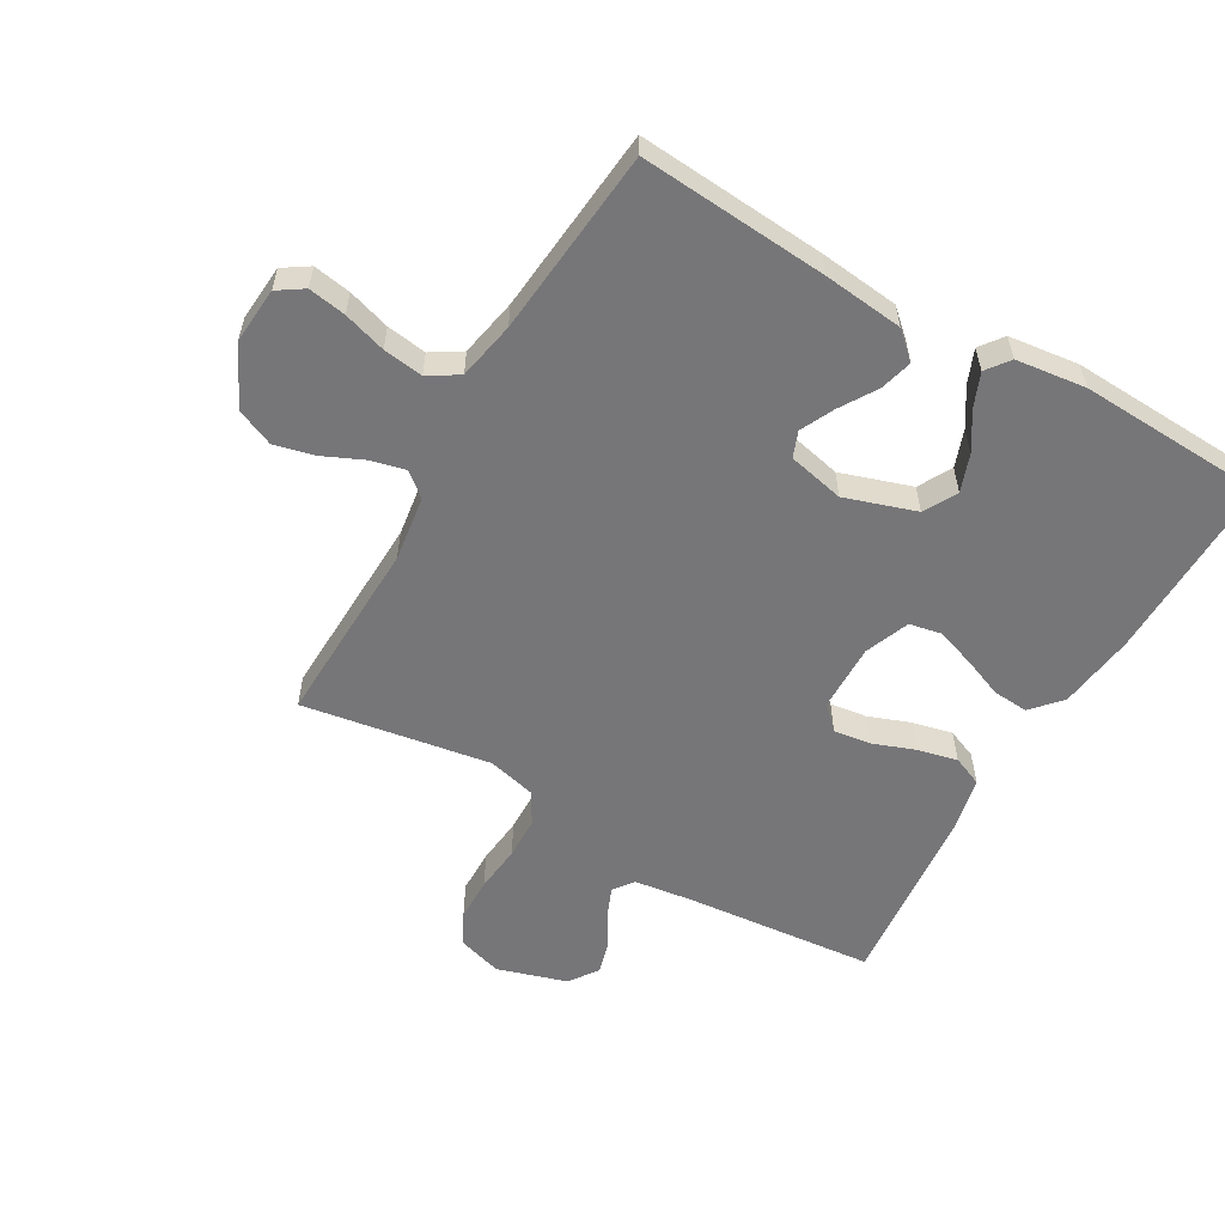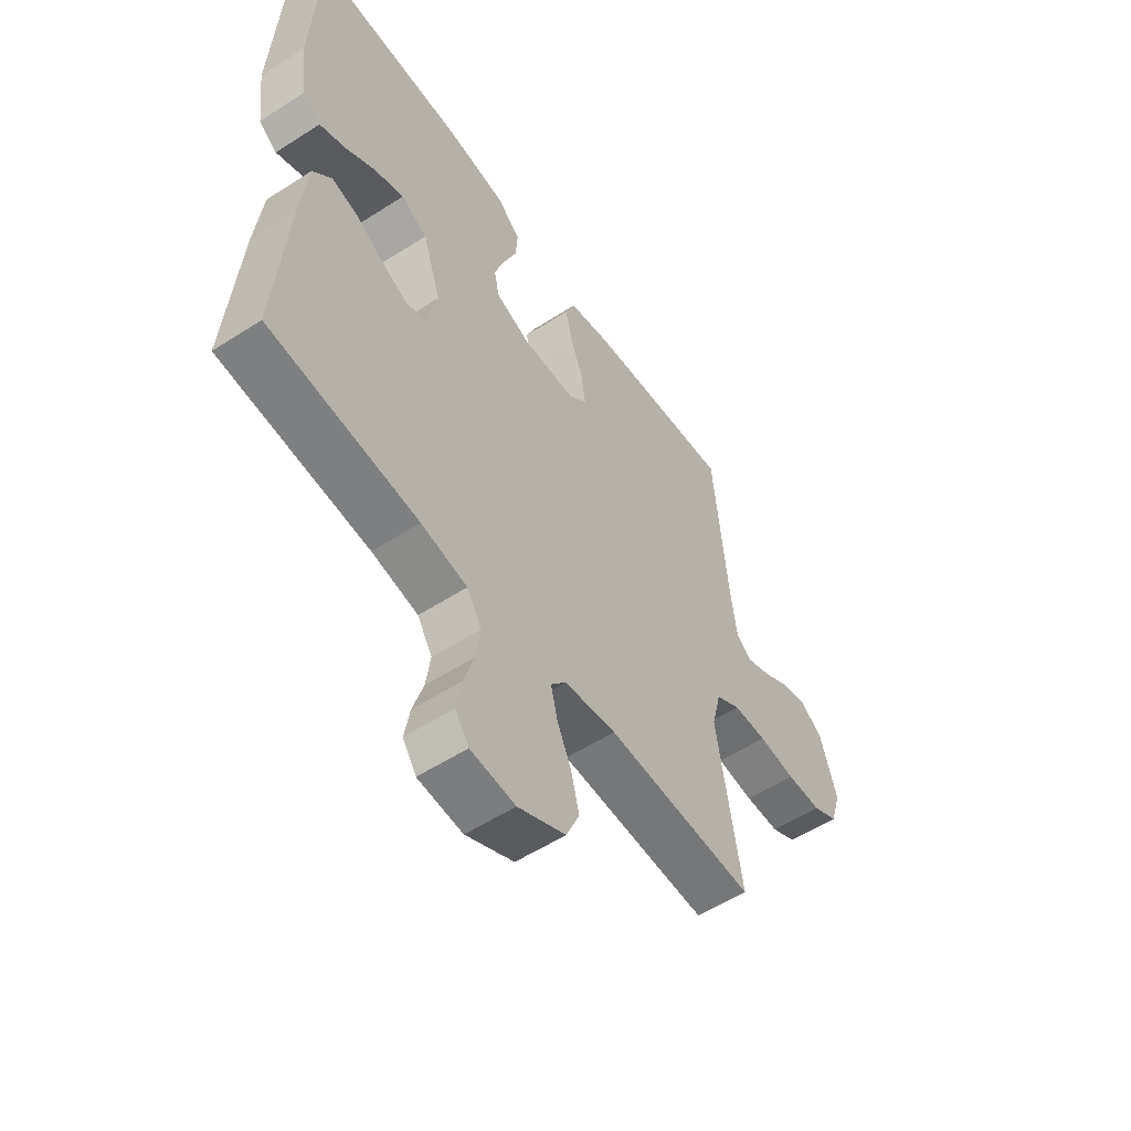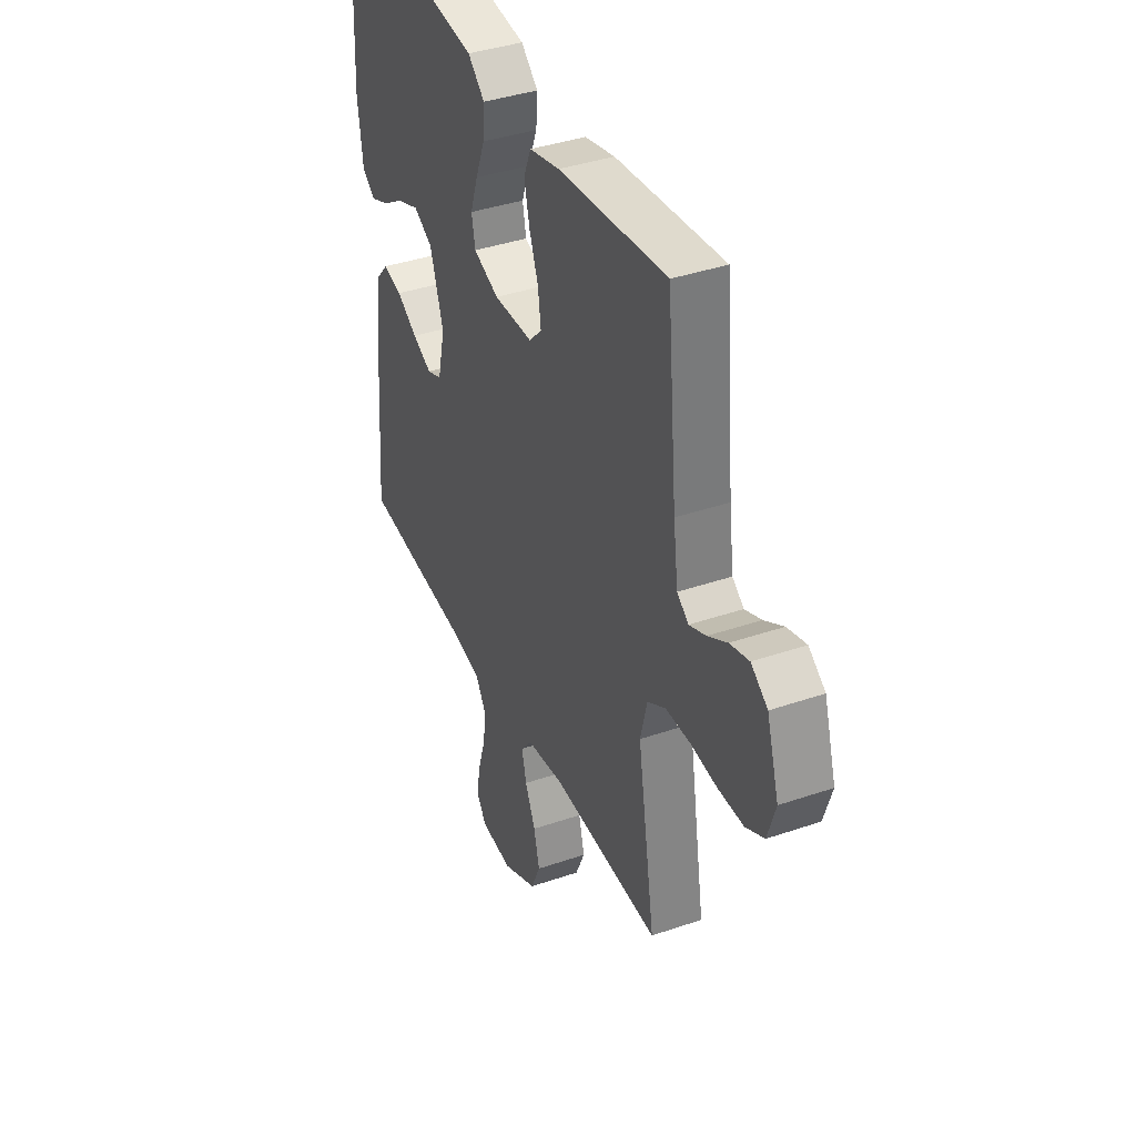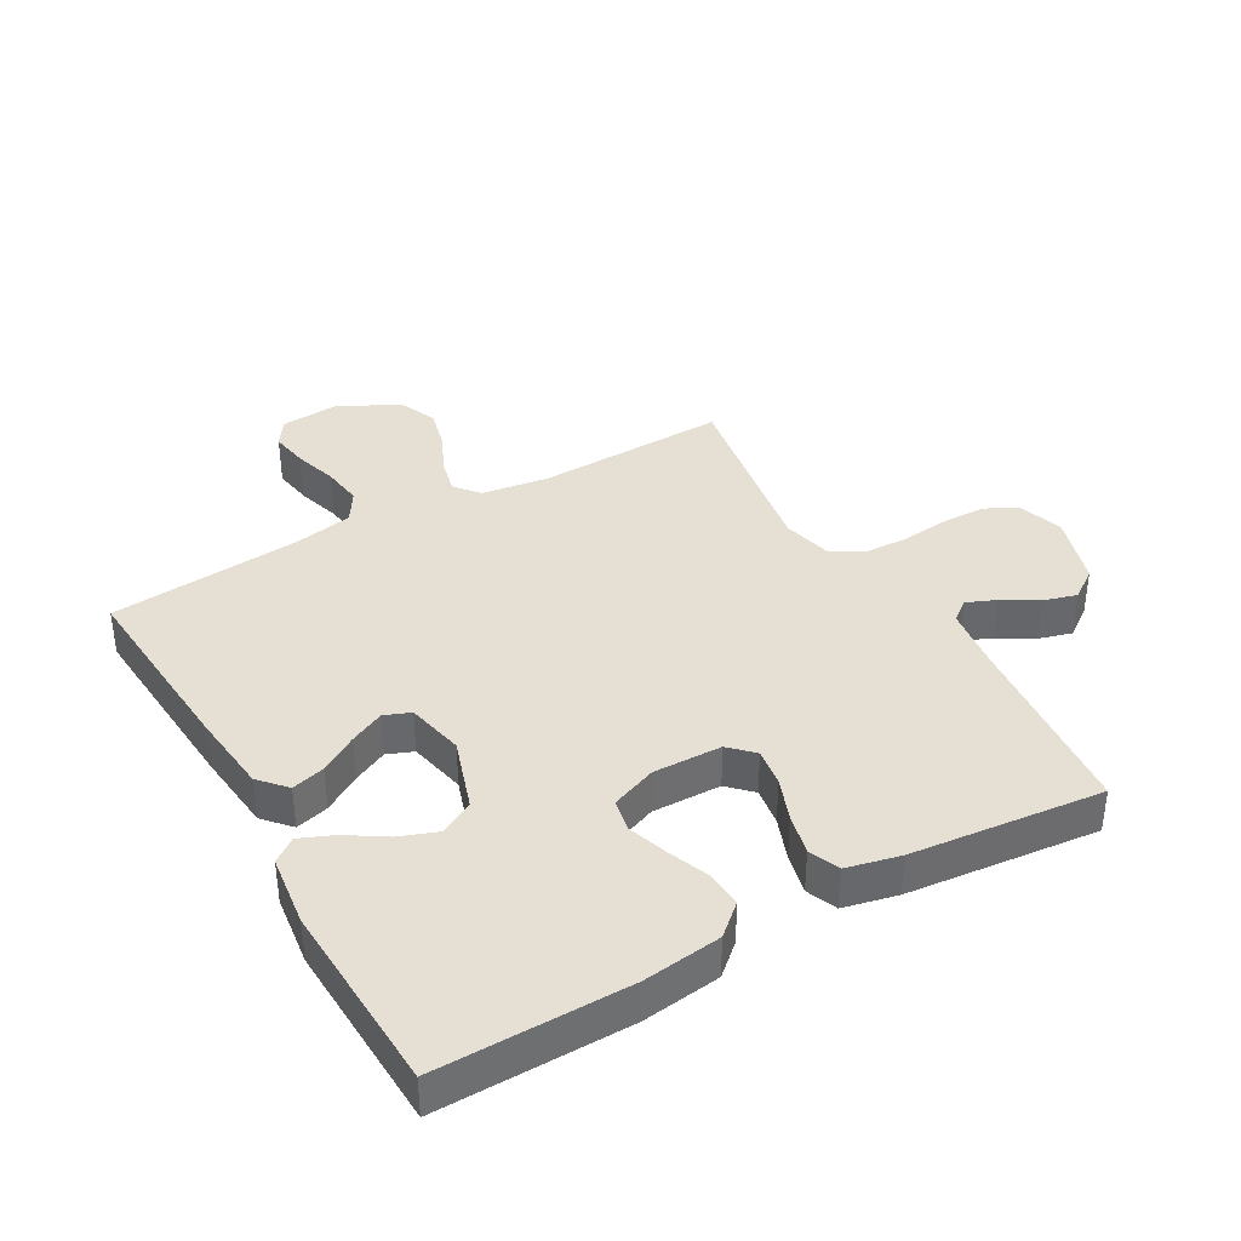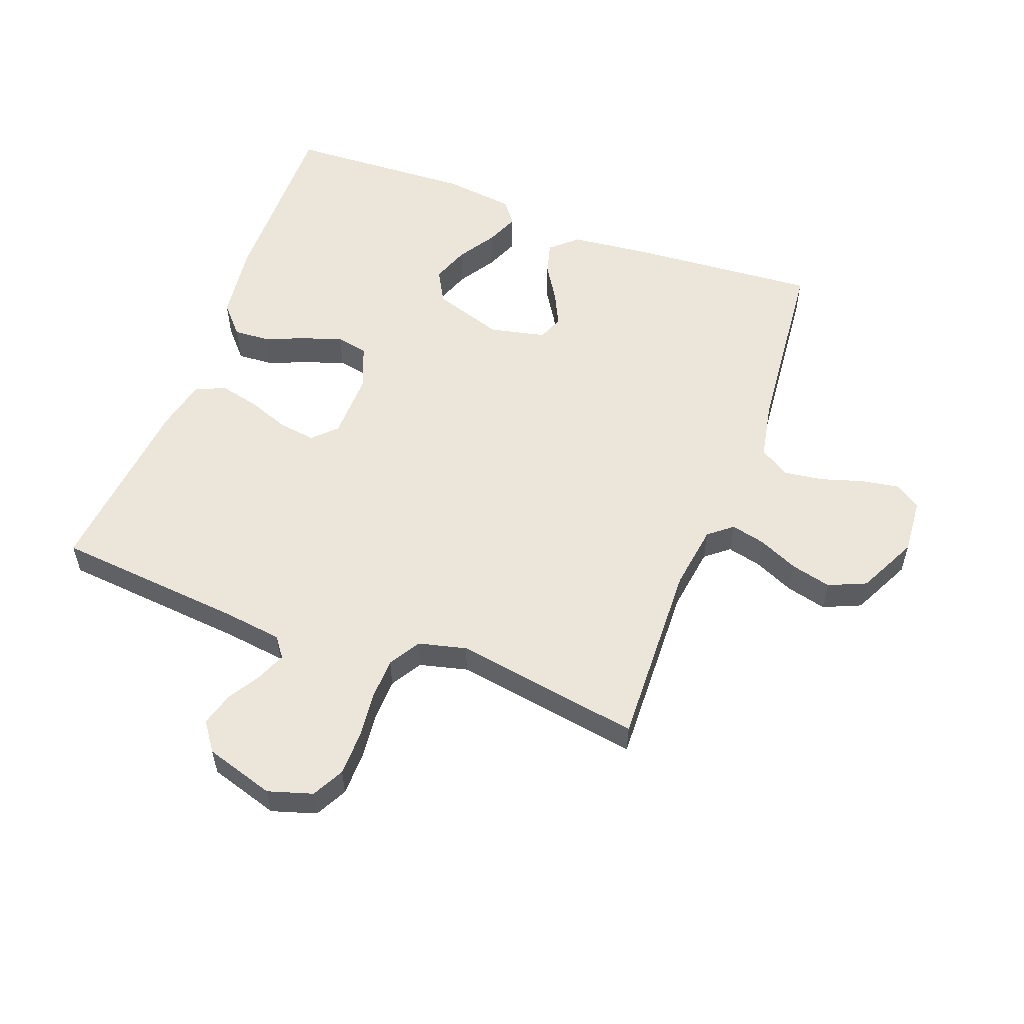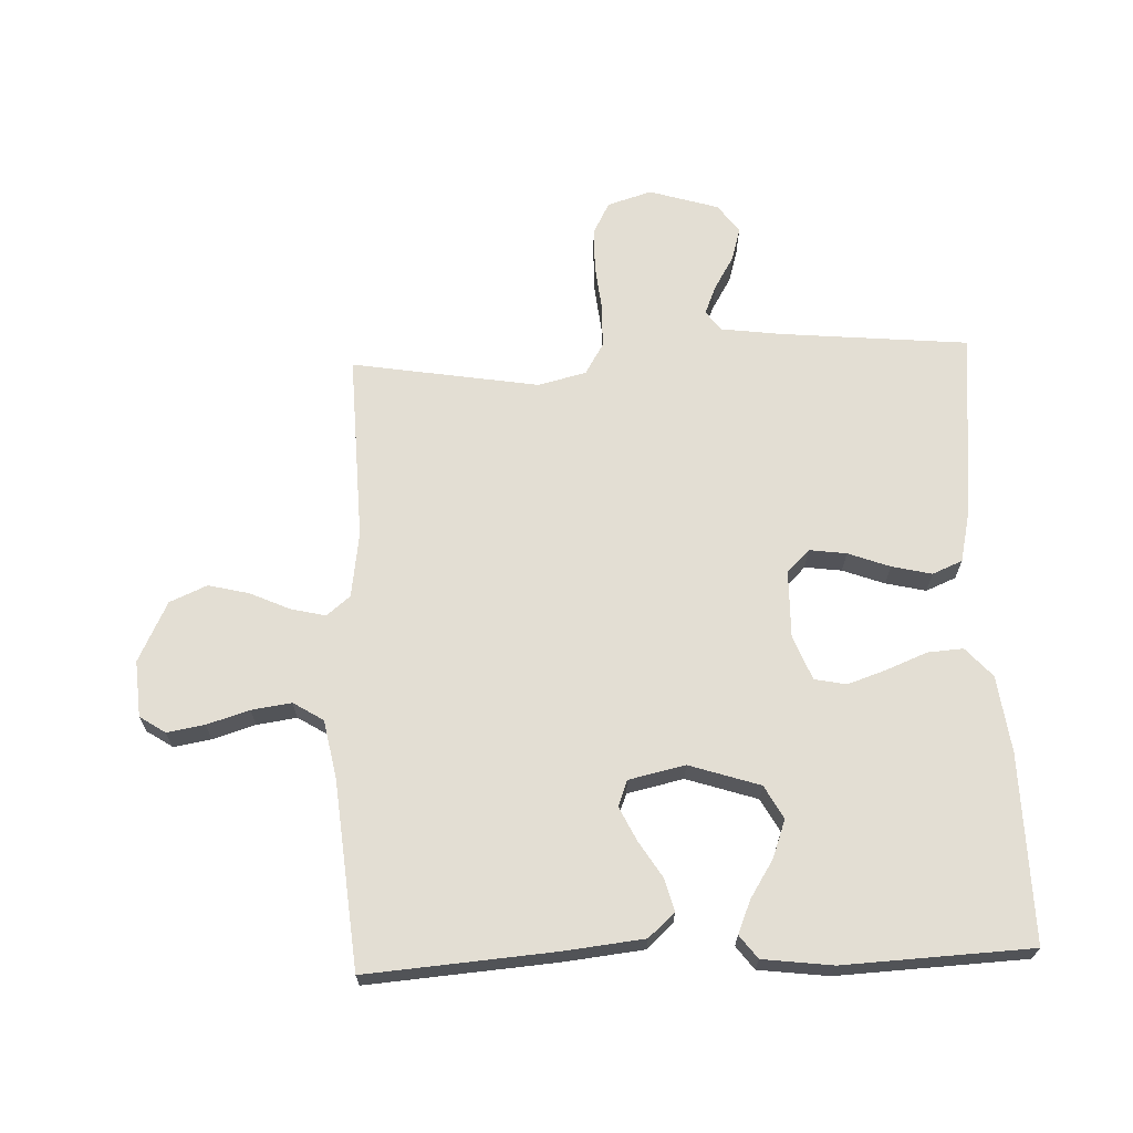
<metadata>
{"format":"obj","ext":"obj","renderer":"f3d","projection":"perspective","resolution":1024,"background":"white","views":[{"elev":-56.9,"azim":-120.0,"up":"+Y"},{"elev":-55.6,"azim":-55.9,"up":"+Z"},{"elev":38.9,"azim":66.7,"up":"+Z"},{"elev":38.0,"azim":-29.5,"up":"+Y"},{"elev":55.5,"azim":110.5,"up":"+Y"},{"elev":67.3,"azim":-92.3,"up":"+Y"}]}
</metadata>
<code>
v -0.5 0.07 -0.5
v -0.477 0.07 -0.2
v -0.463 0.07 -0.072
v -0.425 0.07 -0.03
v -0.373 0.07 -0.044
v -0.315 0.07 -0.08
v -0.261 0.07 -0.106
v -0.22 0.07 -0.09
v -0.2 0.07 0
v -0.237 0.07 0.113
v -0.29 0.07 0.142
v -0.35 0.07 0.12
v -0.41 0.07 0.082
v -0.463 0.07 0.06
v -0.5 0.07 0.088
v -0.514 0.07 0.2
v -0.5 0.07 0.5
v -0.2 0.07 0.496
v -0.077 0.07 0.48
v -0.03 0.07 0.438
v -0.034 0.07 0.381
v -0.06 0.07 0.316
v -0.081 0.07 0.254
v -0.071 0.07 0.203
v 0 0.07 0.175
v 0.108 0.07 0.177
v 0.144 0.07 0.213
v 0.136 0.07 0.272
v 0.111 0.07 0.339
v 0.096 0.07 0.403
v 0.116 0.07 0.451
v 0.2 0.07 0.47
v 0.5 0.07 0.5
v 0.528 0.07 0.2
v 0.541 0.07 0.102
v 0.573 0.07 0.078
v 0.619 0.07 0.097
v 0.673 0.07 0.129
v 0.726 0.07 0.144
v 0.772 0.07 0.111
v 0.806 0.07 0
v 0.784 0.07 -0.071
v 0.733 0.07 -0.098
v 0.663 0.07 -0.099
v 0.588 0.07 -0.091
v 0.52 0.07 -0.093
v 0.47 0.07 -0.123
v 0.451 0.07 -0.2
v 0.5 0.07 -0.5
v 0.2 0.07 -0.49
v 0.095 0.07 -0.505
v 0.064 0.07 -0.543
v 0.077 0.07 -0.598
v 0.106 0.07 -0.662
v 0.122 0.07 -0.727
v 0.096 0.07 -0.787
v 0 0.07 -0.834
v -0.09 0.07 -0.827
v -0.117 0.07 -0.786
v -0.107 0.07 -0.726
v -0.086 0.07 -0.658
v -0.077 0.07 -0.594
v -0.107 0.07 -0.546
v -0.2 0.07 -0.528
v -0.5 0 -0.5
v -0.477 0 -0.2
v -0.463 0 -0.072
v -0.425 0 -0.03
v -0.373 0 -0.044
v -0.315 0 -0.08
v -0.261 0 -0.106
v -0.22 0 -0.09
v -0.2 0 0
v -0.237 0 0.113
v -0.29 0 0.142
v -0.35 0 0.12
v -0.41 0 0.082
v -0.463 0 0.06
v -0.5 0 0.088
v -0.514 0 0.2
v -0.5 0 0.5
v -0.2 0 0.496
v -0.077 0 0.48
v -0.03 0 0.438
v -0.034 0 0.381
v -0.06 0 0.316
v -0.081 0 0.254
v -0.071 0 0.203
v 0 0 0.175
v 0.108 0 0.177
v 0.144 0 0.213
v 0.136 0 0.272
v 0.111 0 0.339
v 0.096 0 0.403
v 0.116 0 0.451
v 0.2 0 0.47
v 0.5 0 0.5
v 0.528 0 0.2
v 0.541 0 0.102
v 0.573 0 0.078
v 0.619 0 0.097
v 0.673 0 0.129
v 0.726 0 0.144
v 0.772 0 0.111
v 0.806 0 0
v 0.784 0 -0.071
v 0.733 0 -0.098
v 0.663 0 -0.099
v 0.588 0 -0.091
v 0.52 0 -0.093
v 0.47 0 -0.123
v 0.451 0 -0.2
v 0.5 0 -0.5
v 0.2 0 -0.49
v 0.095 0 -0.505
v 0.064 0 -0.543
v 0.077 0 -0.598
v 0.106 0 -0.662
v 0.122 0 -0.727
v 0.096 0 -0.787
v 0 0 -0.834
v -0.09 0 -0.827
v -0.117 0 -0.786
v -0.107 0 -0.726
v -0.086 0 -0.658
v -0.077 0 -0.594
v -0.107 0 -0.546
v -0.2 0 -0.528
f 58 59 60 61
f 58 61 62
f 57 58 62
f 56 57 62
f 53 54 55 56
f 52 53 56 62
f 51 52 62 63
f 48 49 50
f 47 48 50 51
f 42 43 44 45
f 42 45 46
f 41 42 46
f 40 41 46
f 37 38 39 40
f 36 37 40 46
f 35 36 46 47
f 31 32 33 34
f 28 29 30 31
f 27 28 31 34
f 26 27 34 35
f 19 20 21 22
f 19 22 23
f 18 19 23
f 17 18 23 24
f 15 16 17 24
f 12 13 14 15
f 11 12 15
f 3 4 5 6
f 3 6 7
f 64 1 2 3
f 64 3 7
f 63 64 7 8
f 51 63 8 9
f 47 51 9 10
f 25 26 35 47
f 25 47 10 11
f 24 25 11
f 11 15 24
f 125 124 123 122
f 126 125 122
f 126 122 121
f 126 121 120
f 120 119 118 117
f 126 120 117 116
f 127 126 116 115
f 114 113 112
f 115 114 112 111
f 109 108 107 106
f 110 109 106
f 110 106 105
f 110 105 104
f 104 103 102 101
f 110 104 101 100
f 111 110 100 99
f 98 97 96 95
f 95 94 93 92
f 98 95 92 91
f 99 98 91 90
f 86 85 84 83
f 87 86 83
f 87 83 82
f 88 87 82 81
f 88 81 80 79
f 79 78 77 76
f 79 76 75
f 70 69 68 67
f 71 70 67
f 67 66 65 128
f 71 67 128
f 72 71 128 127
f 73 72 127 115
f 74 73 115 111
f 111 99 90 89
f 75 74 111 89
f 75 89 88
f 88 79 75
f 1 65 66 2
f 2 66 67 3
f 3 67 68 4
f 4 68 69 5
f 5 69 70 6
f 6 70 71 7
f 7 71 72 8
f 8 72 73 9
f 9 73 74 10
f 10 74 75 11
f 11 75 76 12
f 12 76 77 13
f 13 77 78 14
f 14 78 79 15
f 15 79 80 16
f 16 80 81 17
f 17 81 82 18
f 18 82 83 19
f 19 83 84 20
f 20 84 85 21
f 21 85 86 22
f 22 86 87 23
f 23 87 88 24
f 24 88 89 25
f 25 89 90 26
f 26 90 91 27
f 27 91 92 28
f 28 92 93 29
f 29 93 94 30
f 30 94 95 31
f 31 95 96 32
f 32 96 97 33
f 33 97 98 34
f 34 98 99 35
f 35 99 100 36
f 36 100 101 37
f 37 101 102 38
f 38 102 103 39
f 39 103 104 40
f 40 104 105 41
f 41 105 106 42
f 42 106 107 43
f 43 107 108 44
f 44 108 109 45
f 45 109 110 46
f 46 110 111 47
f 47 111 112 48
f 48 112 113 49
f 49 113 114 50
f 50 114 115 51
f 51 115 116 52
f 52 116 117 53
f 53 117 118 54
f 54 118 119 55
f 55 119 120 56
f 56 120 121 57
f 57 121 122 58
f 58 122 123 59
f 59 123 124 60
f 60 124 125 61
f 61 125 126 62
f 62 126 127 63
f 63 127 128 64
f 64 128 65 1

</code>
